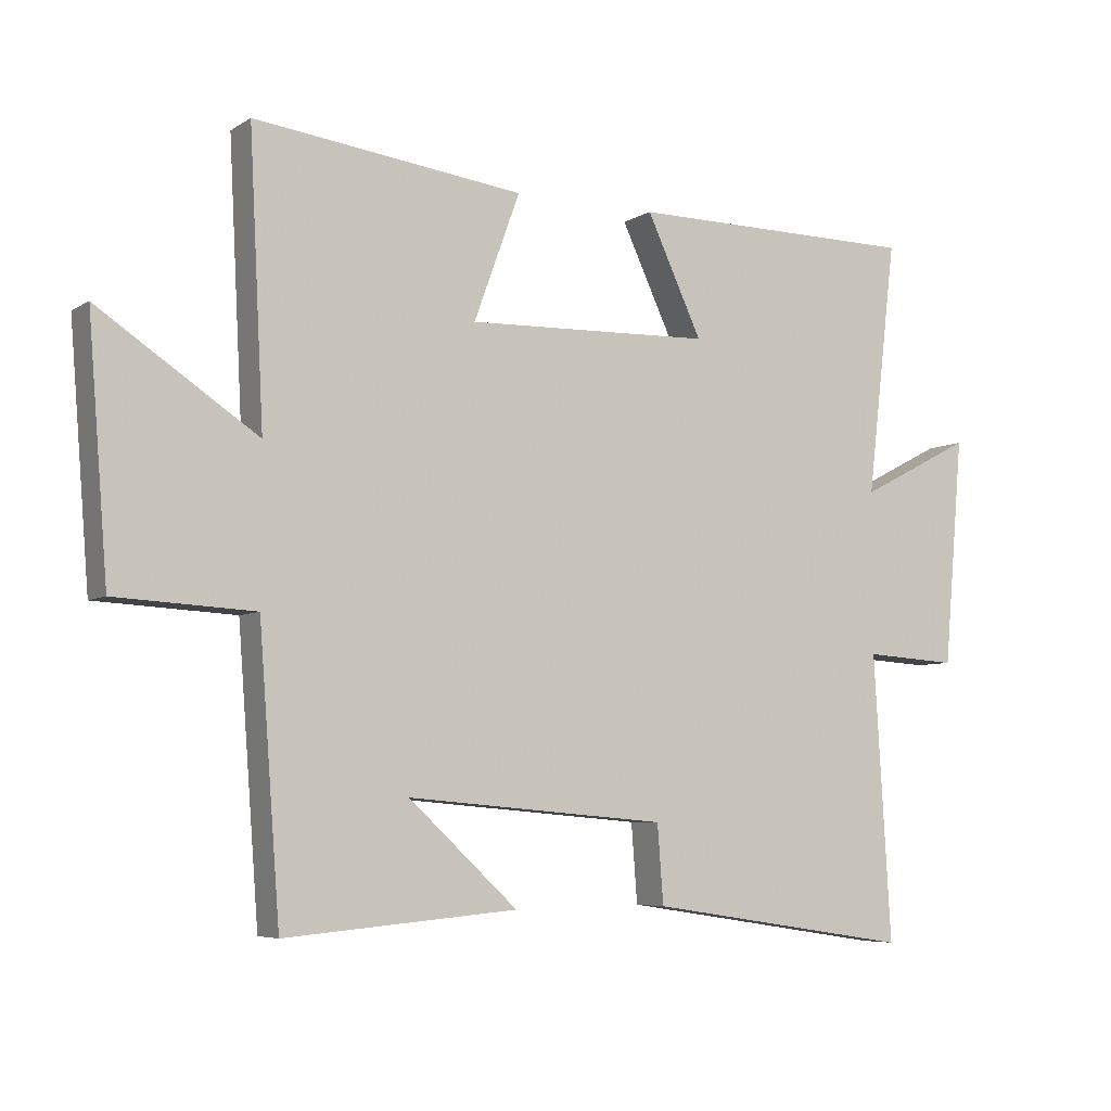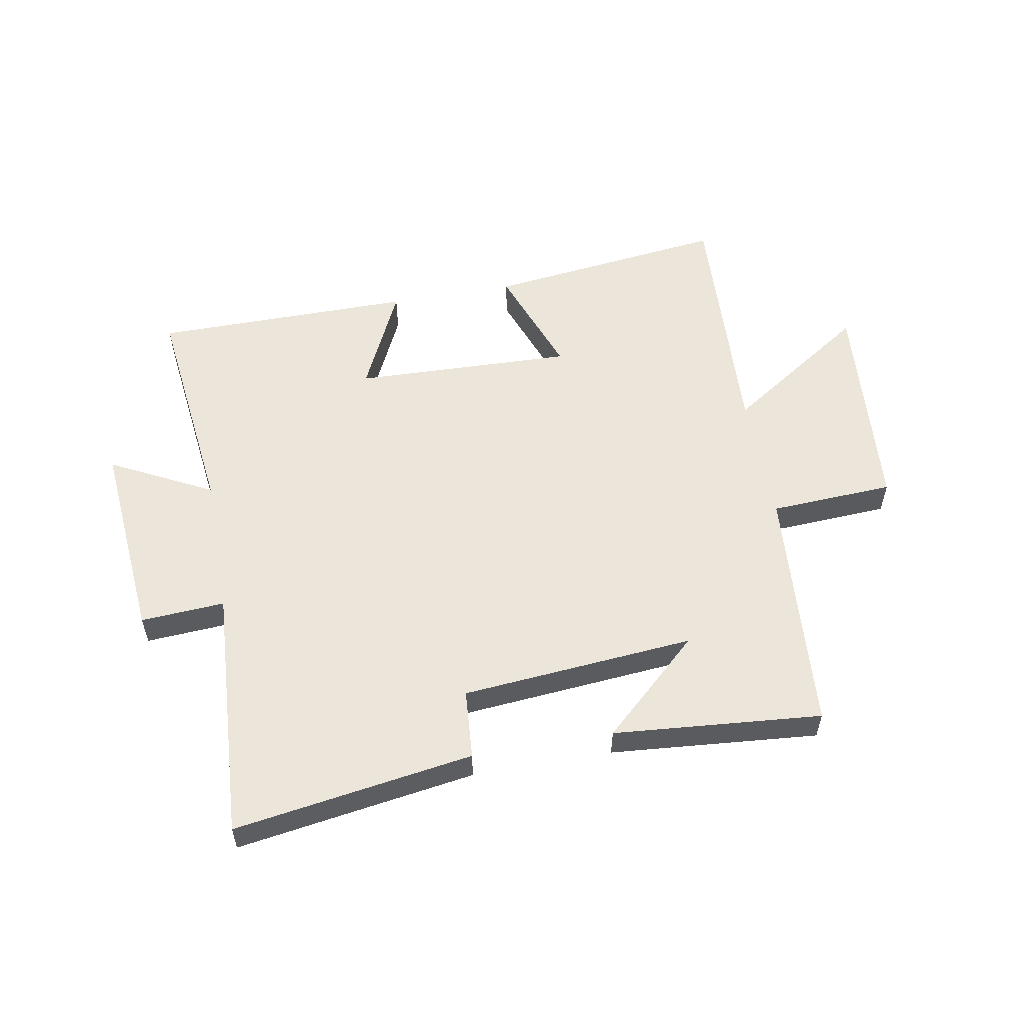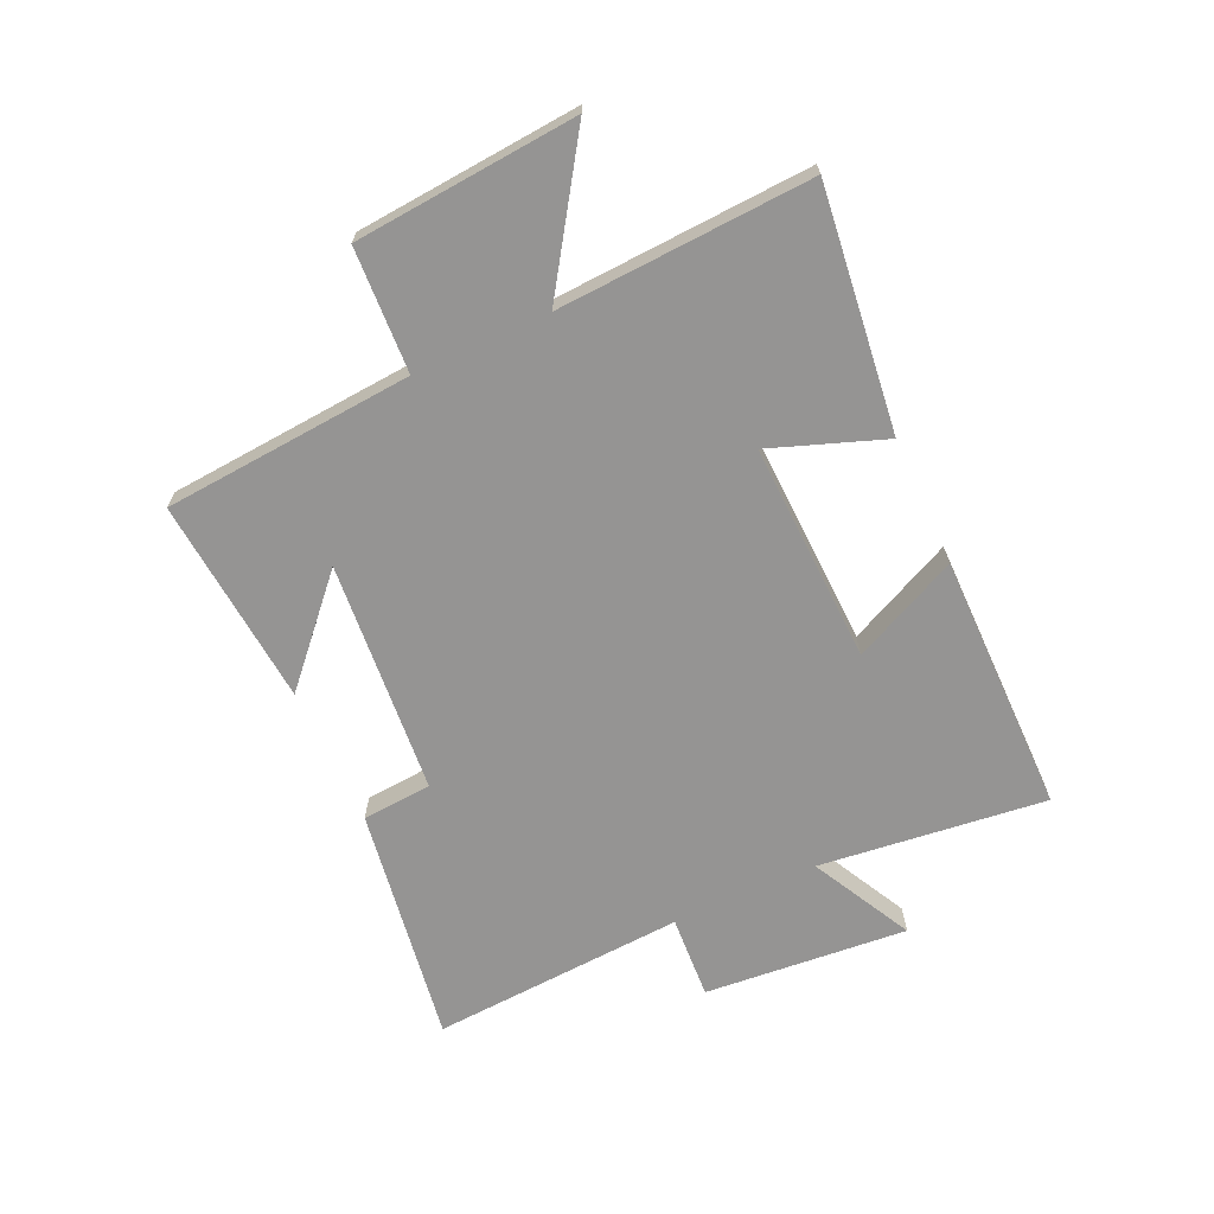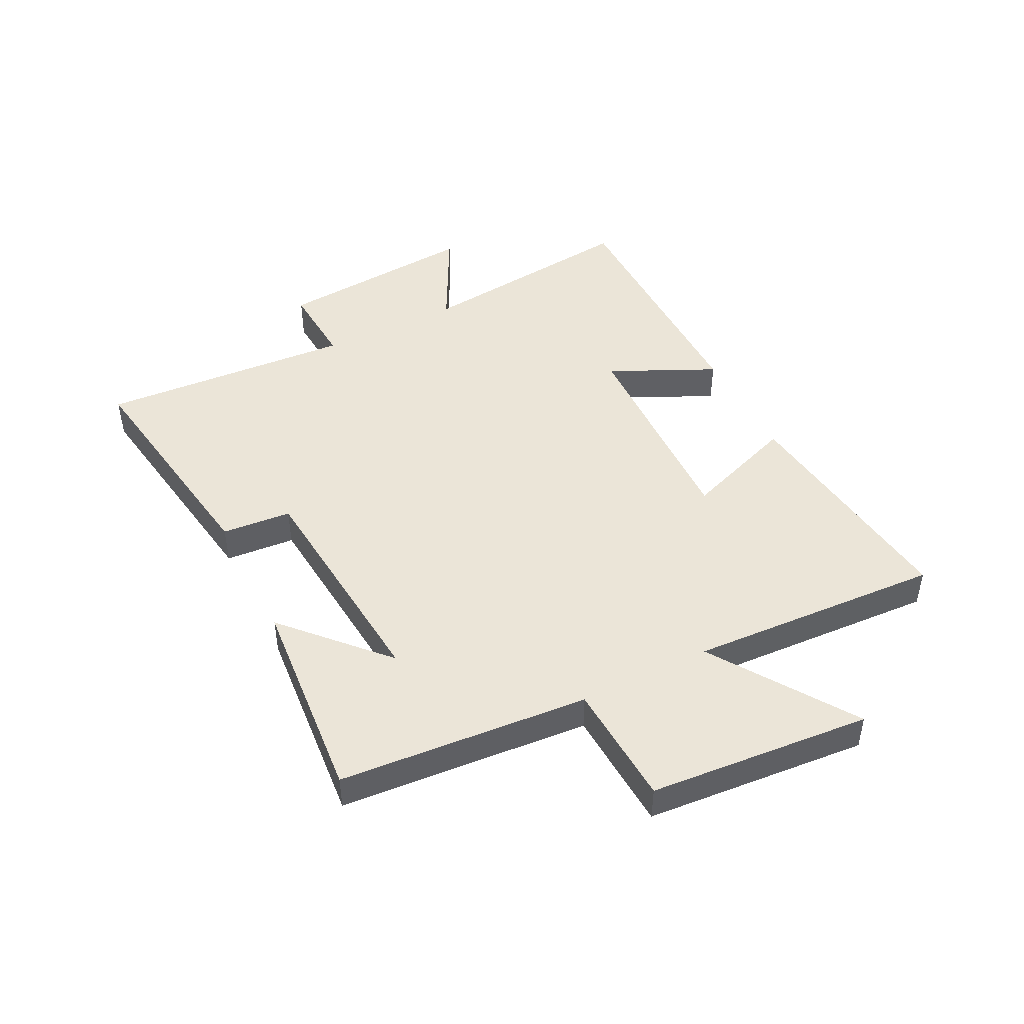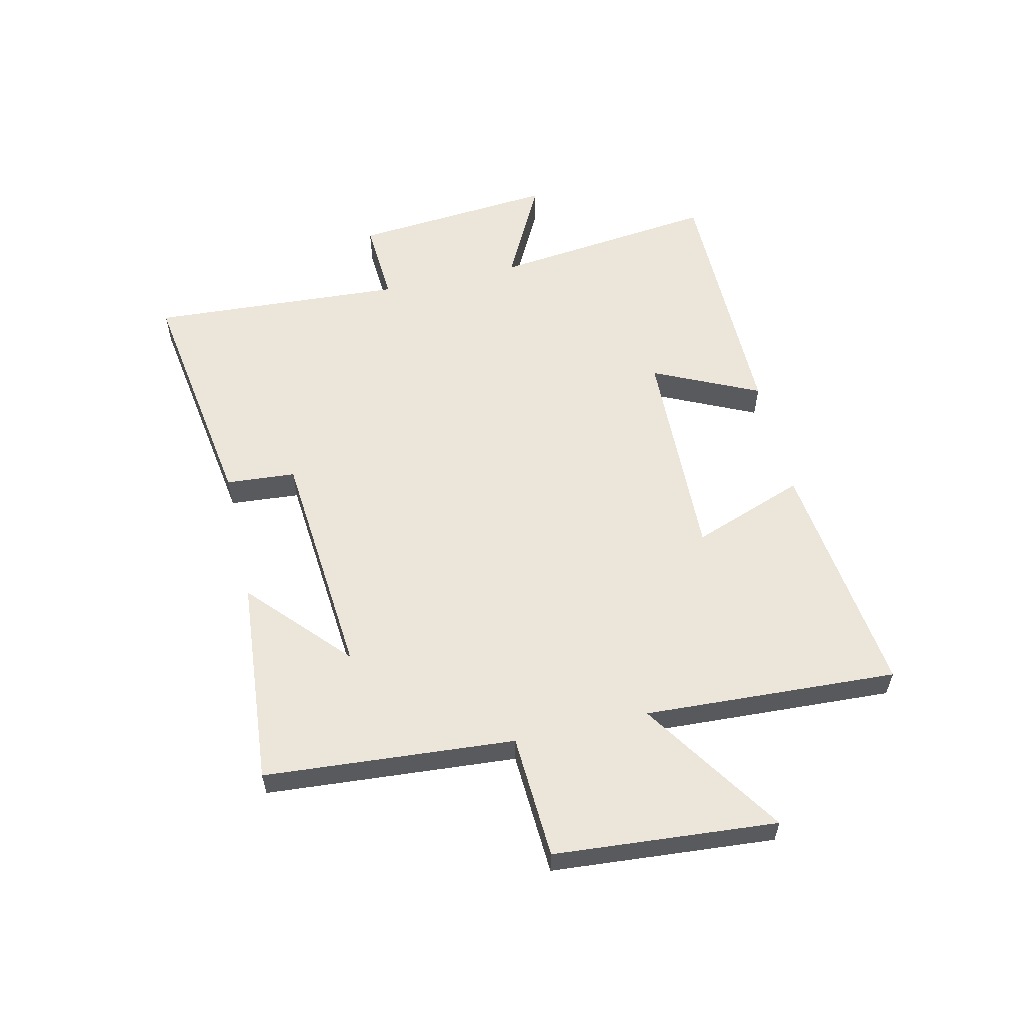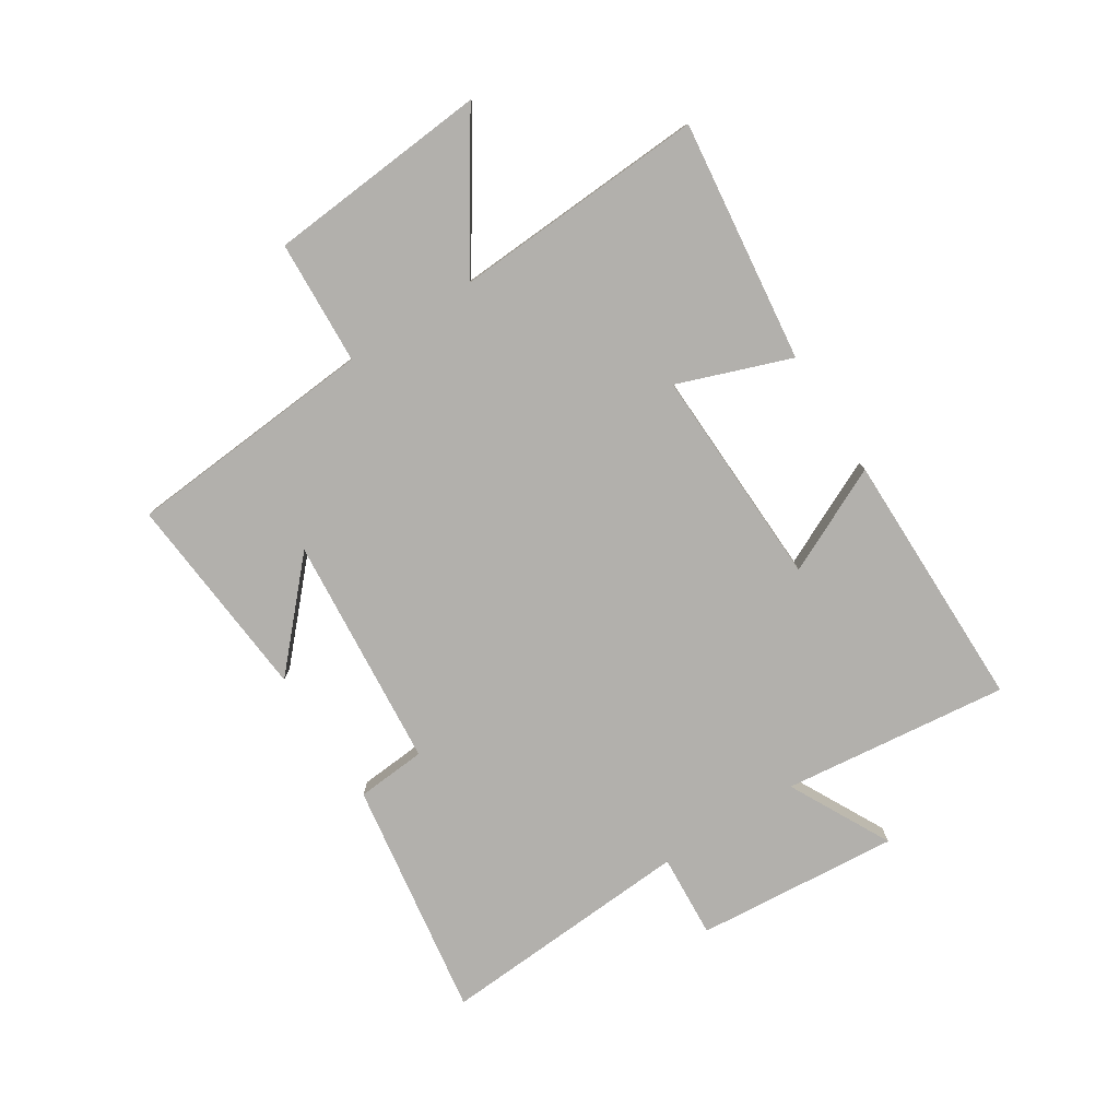
<metadata>
{"format":"obj","ext":"obj","renderer":"f3d","projection":"perspective","resolution":1024,"background":"white","views":[{"elev":-5.9,"azim":-30.1,"up":"+Z"},{"elev":55.5,"azim":169.8,"up":"+Y"},{"elev":-67.2,"azim":-65.3,"up":"+Y"},{"elev":46.0,"azim":-116.7,"up":"+Y"},{"elev":57.4,"azim":-102.9,"up":"+Y"},{"elev":-78.7,"azim":-57.3,"up":"+Y"}]}
</metadata>
<code>
v -0.522 0.07 0.55
v -0.114 0.07 0.5
v -0.184 0.07 0.309
v 0.188 0.07 0.321
v 0.104 0.07 0.5
v 0.545 0.07 0.498
v 0.5 0.07 0.115
v 0.672 0.07 0.204
v 0.642 0.07 -0.14
v 0.5 0.07 -0.131
v 0.526 0.07 -0.562
v 0.122 0.07 -0.5
v 0.113 0.07 -0.382
v -0.281 0.07 -0.348
v -0.116 0.07 -0.5
v -0.468 0.07 -0.53
v -0.5 0.07 -0.107
v -0.71 0.07 -0.096
v -0.74 0.07 0.28
v -0.5 0.07 0.121
v -0.522 0 0.55
v -0.114 0 0.5
v -0.184 0 0.309
v 0.188 0 0.321
v 0.104 0 0.5
v 0.545 0 0.498
v 0.5 0 0.115
v 0.672 0 0.204
v 0.642 0 -0.14
v 0.5 0 -0.131
v 0.526 0 -0.562
v 0.122 0 -0.5
v 0.113 0 -0.382
v -0.281 0 -0.348
v -0.116 0 -0.5
v -0.468 0 -0.53
v -0.5 0 -0.107
v -0.71 0 -0.096
v -0.74 0 0.28
v -0.5 0 0.121
f 17 18 19 20
f 16 17 20
f 14 15 16
f 14 16 20
f 13 14 20 1
f 10 11 12 13
f 7 8 9 10
f 7 10 13
f 4 5 6 7
f 3 4 7 13
f 1 2 3
f 1 3 13
f 40 39 38 37
f 40 37 36
f 36 35 34
f 40 36 34
f 21 40 34 33
f 33 32 31 30
f 30 29 28 27
f 33 30 27
f 27 26 25 24
f 33 27 24 23
f 23 22 21
f 33 23 21
f 1 21 22 2
f 2 22 23 3
f 3 23 24 4
f 4 24 25 5
f 5 25 26 6
f 6 26 27 7
f 7 27 28 8
f 8 28 29 9
f 9 29 30 10
f 10 30 31 11
f 11 31 32 12
f 12 32 33 13
f 13 33 34 14
f 14 34 35 15
f 15 35 36 16
f 16 36 37 17
f 17 37 38 18
f 18 38 39 19
f 19 39 40 20
f 20 40 21 1

</code>
